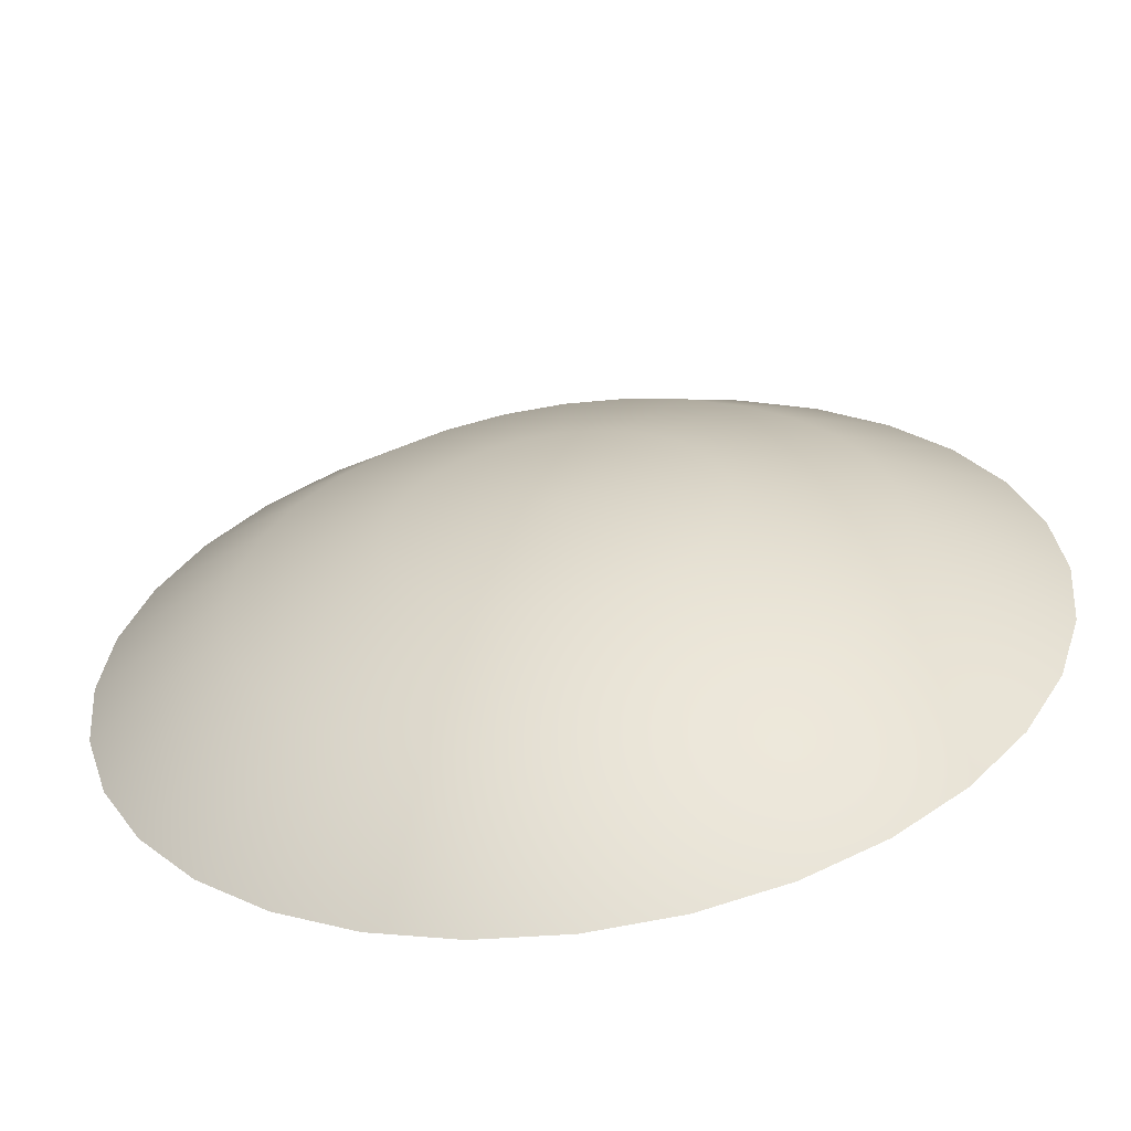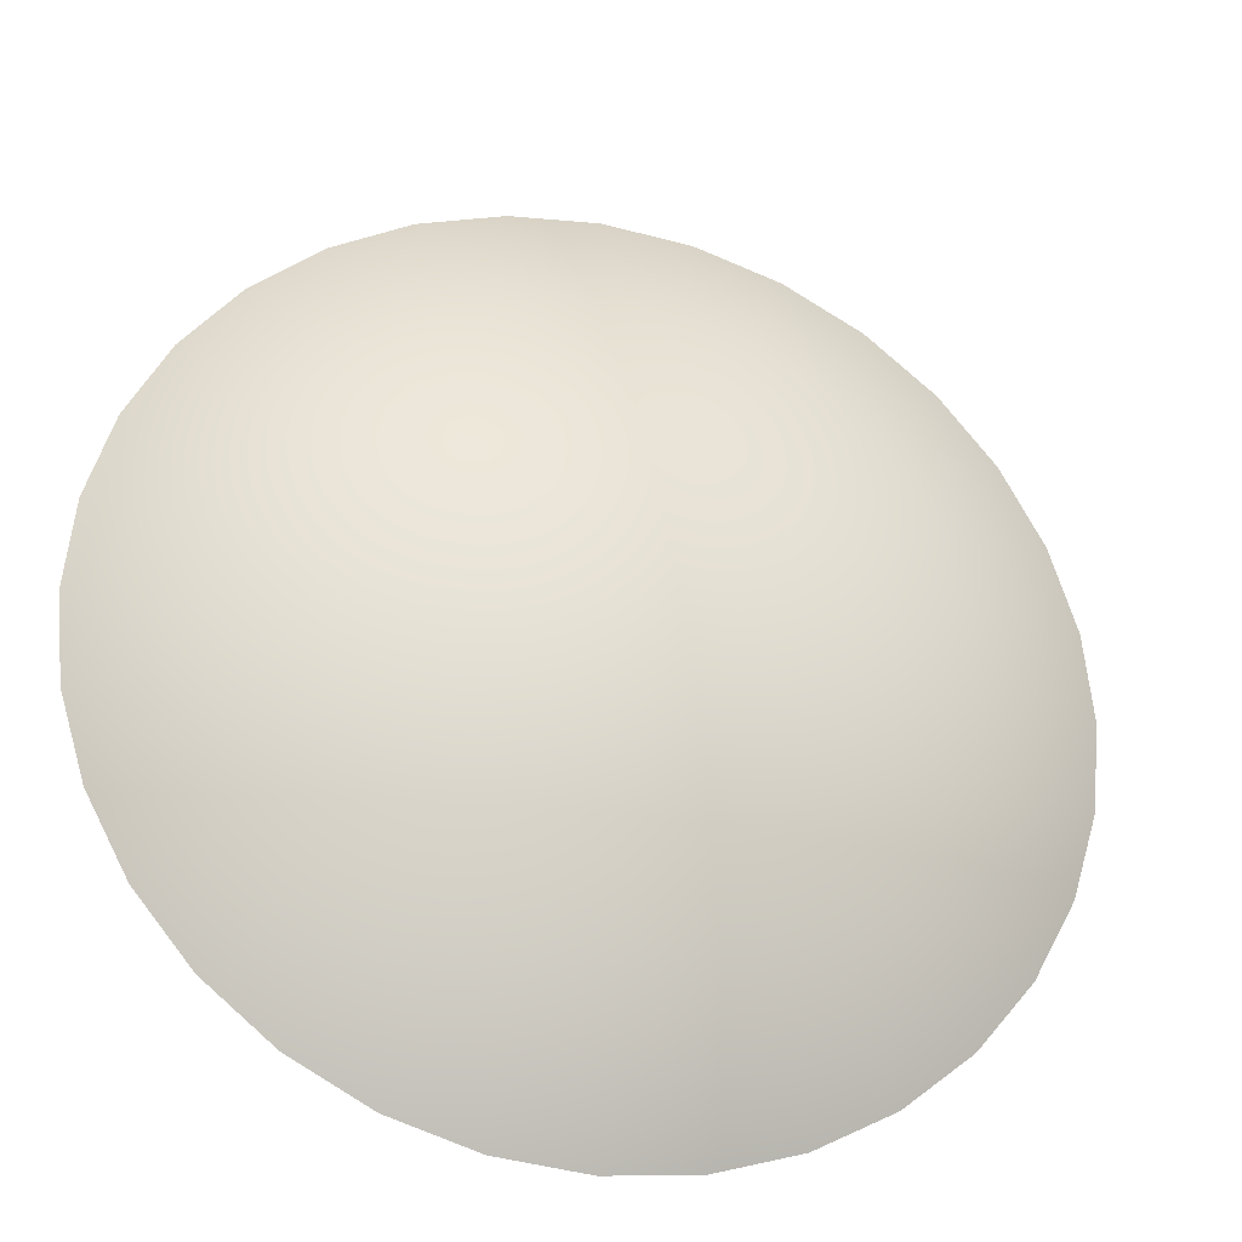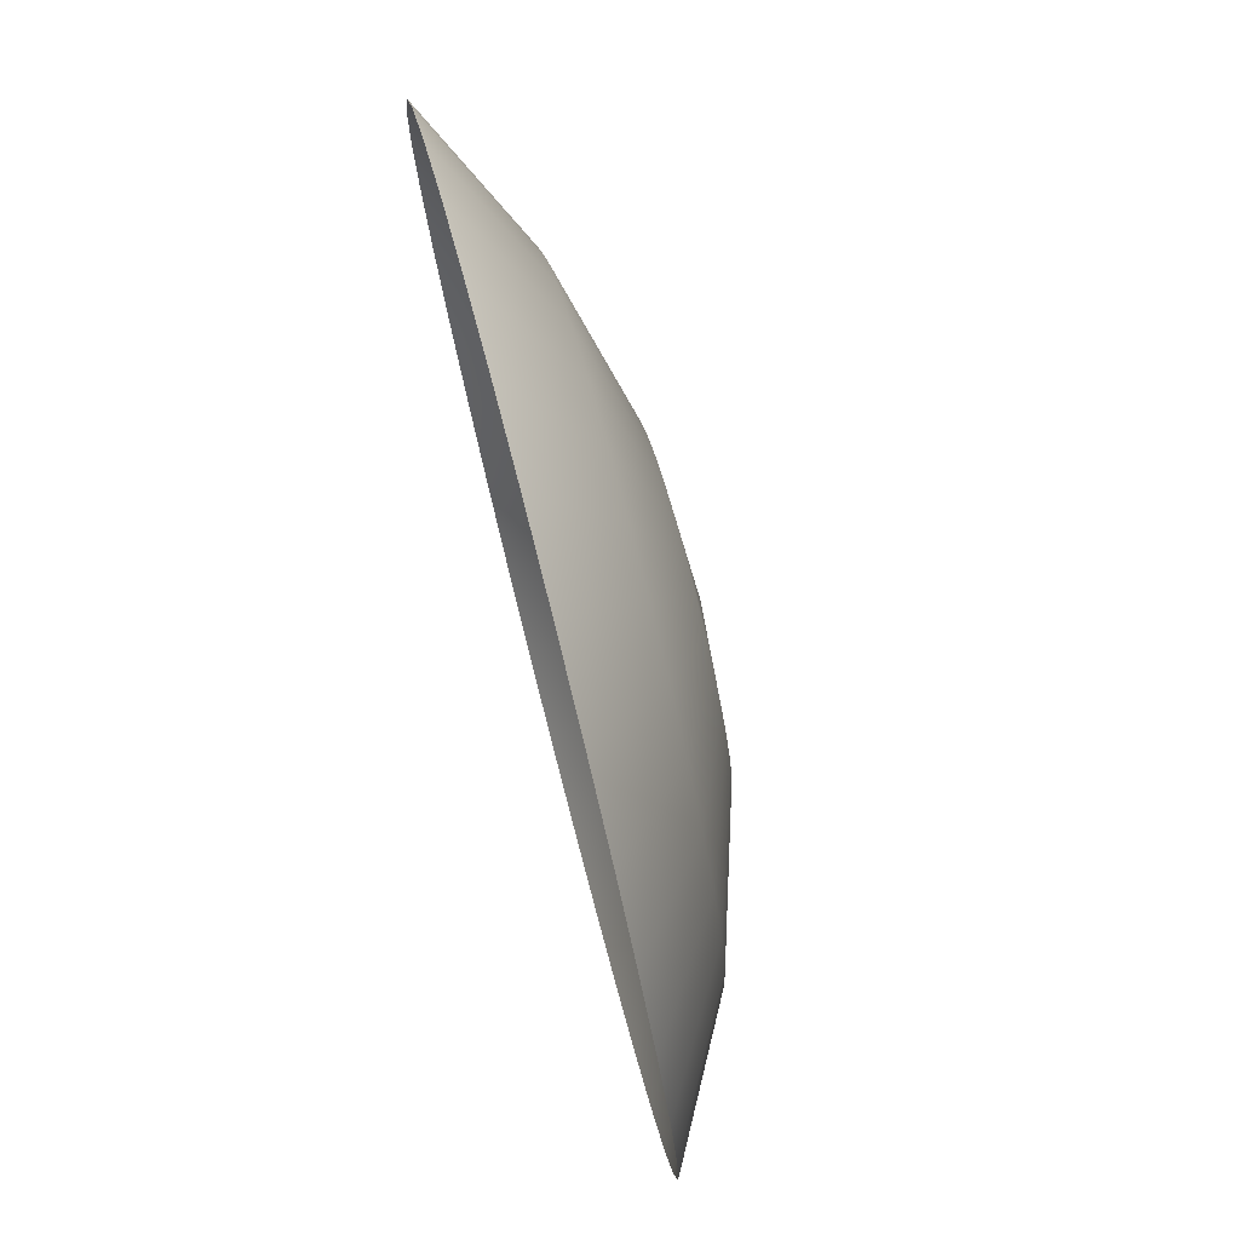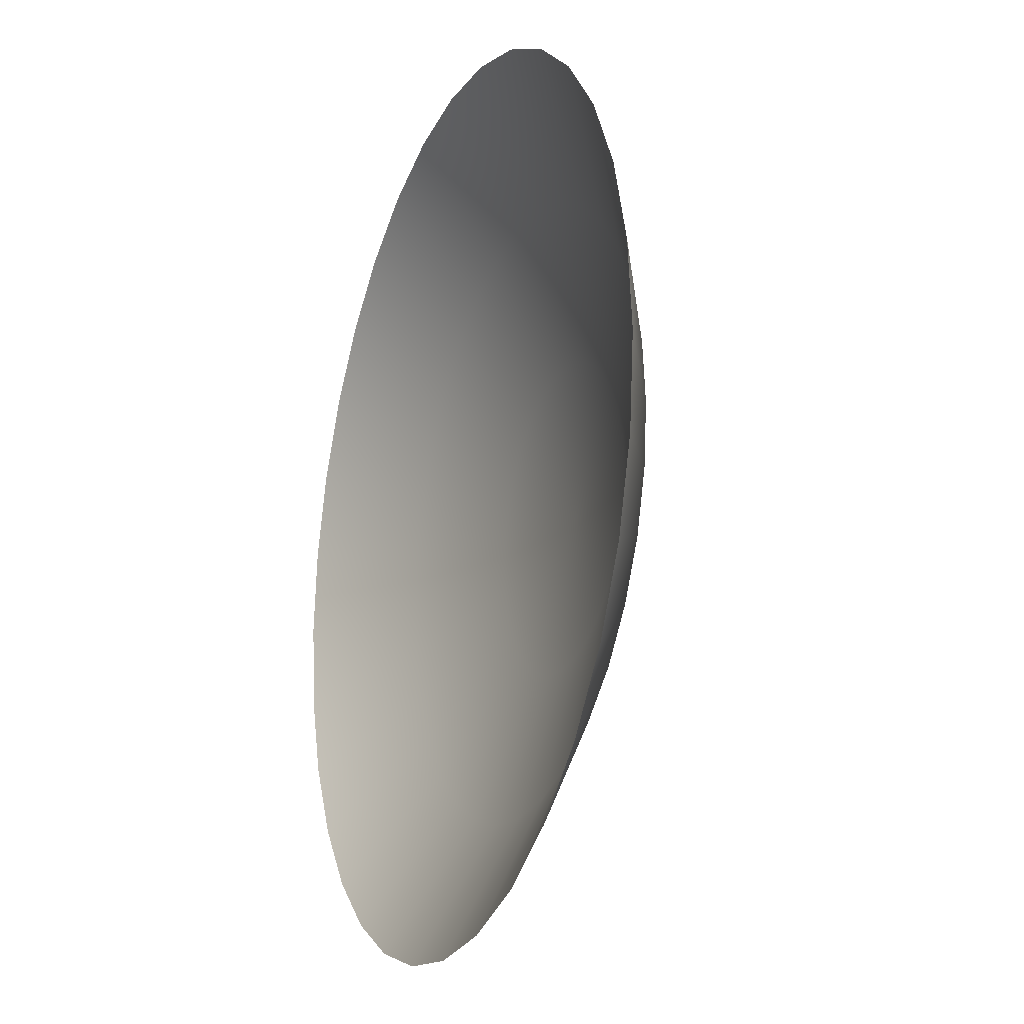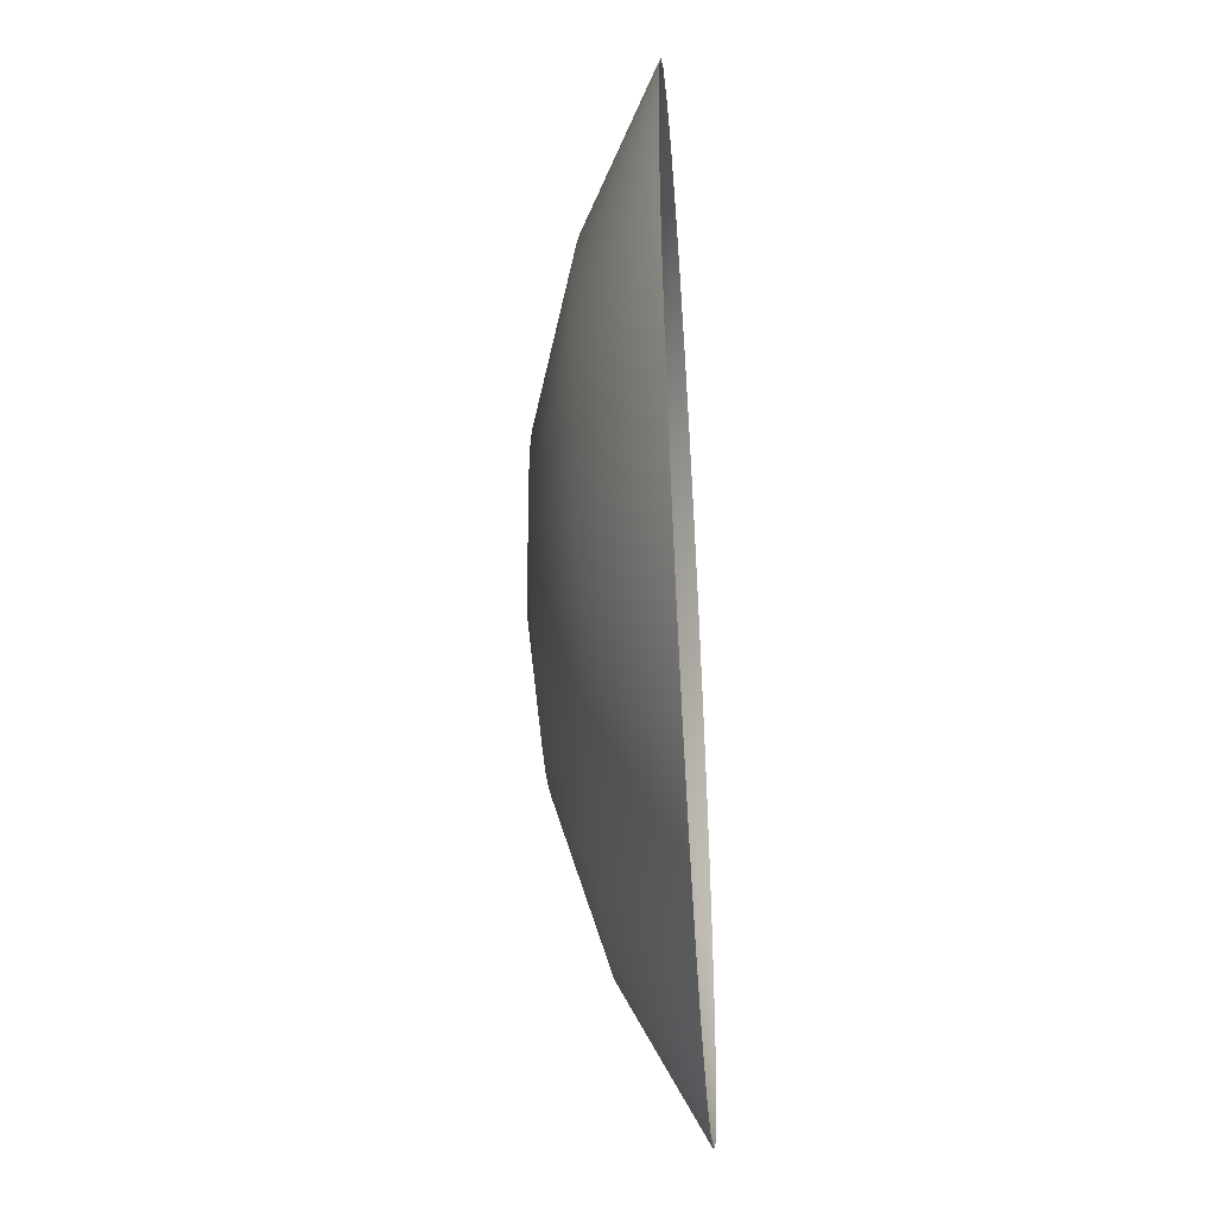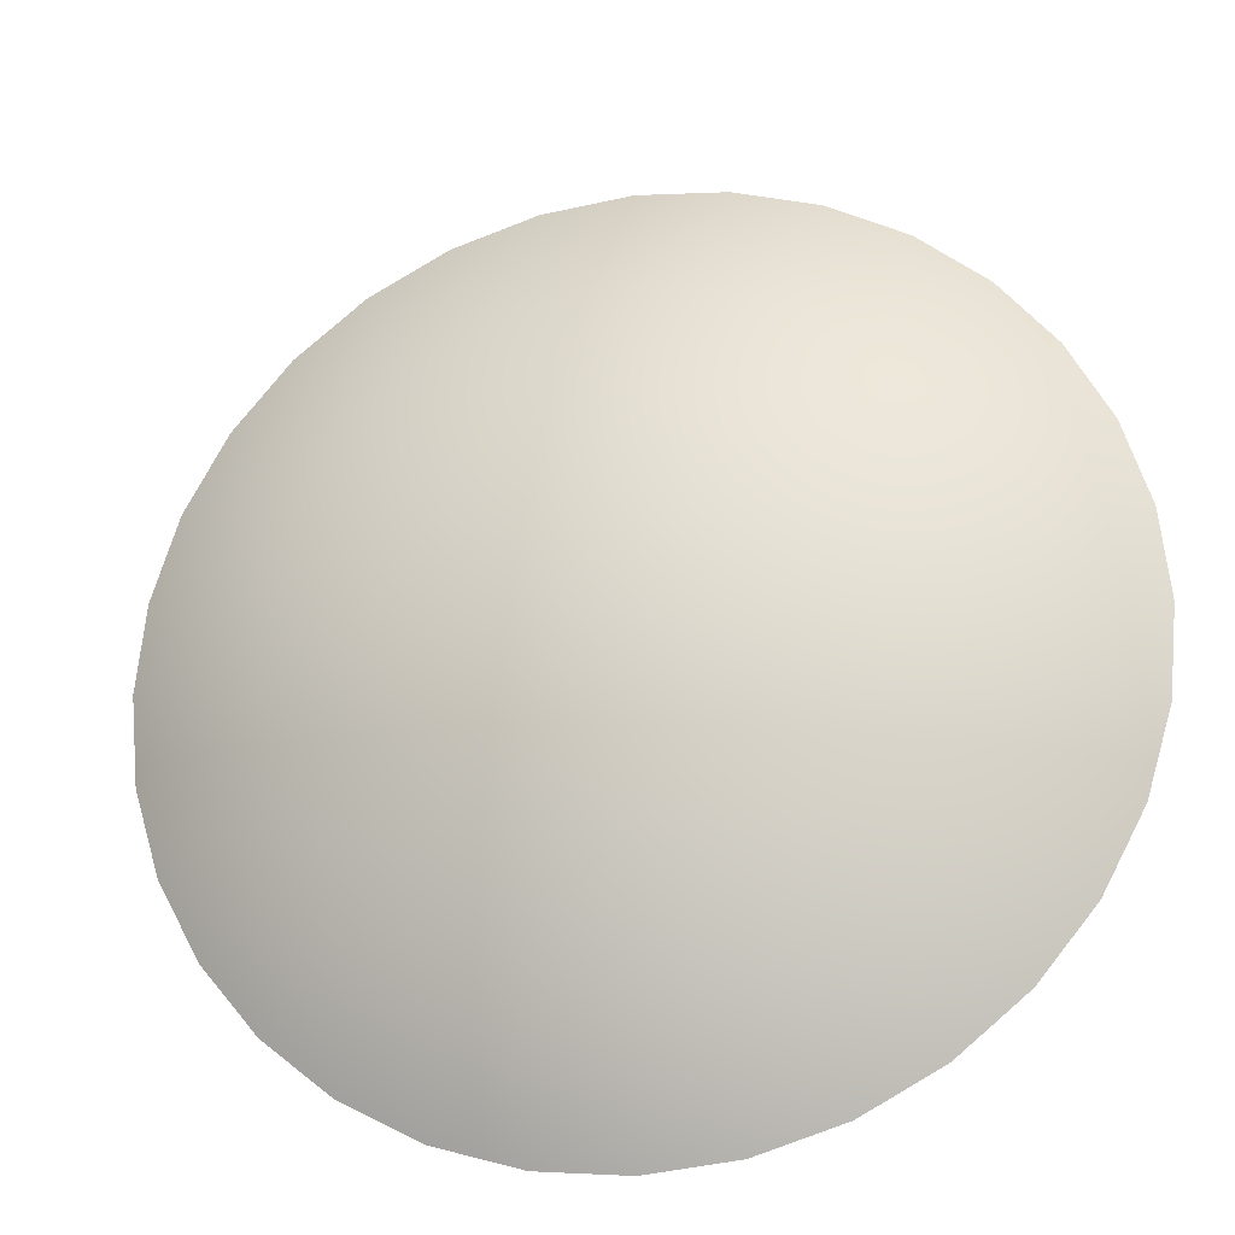
<metadata>
{"format":"obj","ext":"obj","renderer":"f3d","projection":"perspective","resolution":1024,"background":"white","views":[{"elev":-59.9,"azim":8.3,"up":"+Z"},{"elev":-28.9,"azim":-15.4,"up":"+Z"},{"elev":77.1,"azim":-104.4,"up":"+Z"},{"elev":-19.9,"azim":-111.3,"up":"+Z"},{"elev":-46.1,"azim":93.9,"up":"+Z"},{"elev":-24.3,"azim":12.7,"up":"+Z"}]}
</metadata>
<code>
v -0.7294 4.619 -1.563
v -0.7282 4.62 -1.566
v -0.7264 4.62 -1.565
v -0.7308 4.617 -1.56
v -0.7282 4.619 -1.563
v -0.7248 4.62 -1.564
v -0.7271 4.619 -1.562
v -0.7296 4.617 -1.559
v -0.7235 4.62 -1.562
v -0.7262 4.619 -1.561
v -0.7225 4.62 -1.561
v -0.7291 4.617 -1.559
v -0.7255 4.619 -1.559
v -0.7219 4.62 -1.559
v -0.7288 4.617 -1.558
v -0.7251 4.619 -1.558
v -0.7217 4.62 -1.557
v -0.725 4.619 -1.557
v -0.7285 4.617 -1.557
v -0.7219 4.62 -1.555
v -0.7251 4.619 -1.555
v -0.7225 4.62 -1.553
v -0.7255 4.619 -1.554
v -0.7288 4.617 -1.555
v -0.7235 4.62 -1.551
v -0.7262 4.619 -1.553
v -0.7248 4.62 -1.549
v -0.7291 4.617 -1.555
v -0.7271 4.619 -1.552
v -0.7264 4.62 -1.548
v -0.7296 4.617 -1.554
v -0.7282 4.619 -1.551
v -0.7282 4.62 -1.547
v -0.7294 4.619 -1.55
v -0.7308 4.617 -1.553
v -0.7302 4.62 -1.546
v -0.7308 4.619 -1.55
v -0.7322 4.62 -1.546
v -0.7315 4.617 -1.553
v -0.7322 4.619 -1.549
v -0.7342 4.62 -1.546
v -0.7322 4.617 -1.553
v -0.7336 4.619 -1.55
v -0.7362 4.62 -1.547
v -0.7329 4.617 -1.553
v -0.735 4.619 -1.55
v -0.738 4.62 -1.548
v -0.7336 4.617 -1.553
v -0.7362 4.619 -1.551
v -0.7396 4.62 -1.549
v -0.7342 4.617 -1.554
v -0.7373 4.619 -1.552
v -0.7409 4.62 -1.551
v -0.7382 4.619 -1.553
v -0.7352 4.617 -1.555
v -0.7419 4.62 -1.553
v -0.7388 4.619 -1.554
v -0.7356 4.617 -1.555
v -0.7424 4.62 -1.555
v -0.7393 4.619 -1.555
v -0.7358 4.617 -1.556
v -0.7427 4.62 -1.557
v -0.7394 4.619 -1.557
v -0.7359 4.617 -1.557
v -0.7424 4.62 -1.559
v -0.7393 4.619 -1.558
v -0.7358 4.617 -1.557
v -0.7419 4.62 -1.561
v -0.7388 4.619 -1.559
v -0.7356 4.617 -1.558
v -0.7409 4.62 -1.562
v -0.7382 4.619 -1.561
v -0.7352 4.617 -1.559
v -0.7396 4.62 -1.564
v -0.7373 4.619 -1.562
v -0.7348 4.617 -1.559
v -0.738 4.62 -1.565
v -0.7362 4.619 -1.563
v -0.7342 4.617 -1.56
v -0.7362 4.62 -1.566
v -0.735 4.619 -1.563
v -0.7336 4.617 -1.56
v -0.7342 4.62 -1.567
v -0.7336 4.619 -1.564
v -0.7329 4.617 -1.56
v -0.7322 4.62 -1.567
v -0.7322 4.619 -1.564
v -0.7302 4.62 -1.567
v -0.7322 4.617 -1.56
v -0.7308 4.619 -1.564
v -0.7322 4.617 -1.557
v -0.7302 4.617 -1.56
v -0.7286 4.617 -1.557
v -0.7286 4.617 -1.556
v -0.7302 4.617 -1.554
v -0.7348 4.617 -1.554
v -0.7315 4.617 -1.56
f 1 2 3
f 4 1 5
f 5 3 6
f 5 7 8
f 7 6 9
f 8 7 10
f 10 9 11
f 12 10 13
f 13 11 14
f 15 13 16
f 16 14 17
f 16 18 19
f 18 17 20
f 19 18 21
f 21 20 22
f 21 23 24
f 23 22 25
f 24 23 26
f 26 25 27
f 28 26 29
f 29 27 30
f 31 29 32
f 32 30 33
f 32 34 35
f 34 33 36
f 35 34 37
f 37 36 38
f 39 37 40
f 40 38 41
f 42 40 43
f 43 41 44
f 45 43 46
f 46 44 47
f 48 46 49
f 49 47 50
f 51 49 52
f 50 53 54
f 52 54 55
f 53 56 57
f 54 57 58
f 56 59 60
f 57 60 61
f 59 62 63
f 60 63 64
f 62 65 66
f 63 66 67
f 65 68 69
f 66 69 70
f 68 71 72
f 69 72 73
f 71 74 75
f 72 75 76
f 74 77 78
f 75 78 79
f 77 80 81
f 78 81 82
f 80 83 84
f 81 84 85
f 83 86 87
f 85 84 87
f 87 86 88
f 89 87 90
f 91 4 92
f 91 92 8
f 91 8 12
f 91 12 15
f 91 15 93
f 91 93 19
f 91 19 94
f 91 94 24
f 91 24 28
f 91 28 31
f 91 31 95
f 91 95 35
f 91 35 39
f 91 39 42
f 91 42 45
f 91 45 48
f 91 48 51
f 91 51 96
f 91 96 55
f 91 55 58
f 91 58 61
f 91 61 64
f 91 64 67
f 91 67 70
f 91 70 73
f 91 73 76
f 91 76 79
f 91 79 82
f 91 82 85
f 91 85 89
f 91 89 97
f 91 97 4
f 90 88 2
f 97 90 1
f 5 1 3
f 92 4 5
f 7 5 6
f 92 5 8
f 10 7 9
f 12 8 10
f 13 10 11
f 15 12 13
f 16 13 14
f 93 15 16
f 18 16 17
f 93 16 19
f 21 18 20
f 94 19 21
f 23 21 22
f 94 21 24
f 26 23 25
f 28 24 26
f 29 26 27
f 31 28 29
f 32 29 30
f 95 31 32
f 34 32 33
f 95 32 35
f 37 34 36
f 39 35 37
f 40 37 38
f 42 39 40
f 43 40 41
f 45 42 43
f 46 43 44
f 48 45 46
f 49 46 47
f 51 48 49
f 52 49 50
f 96 51 52
f 52 50 54
f 96 52 55
f 54 53 57
f 55 54 58
f 57 56 60
f 58 57 61
f 60 59 63
f 61 60 64
f 63 62 66
f 64 63 67
f 66 65 69
f 67 66 70
f 69 68 72
f 70 69 73
f 72 71 75
f 73 72 76
f 75 74 78
f 76 75 79
f 78 77 81
f 79 78 82
f 81 80 84
f 82 81 85
f 84 83 87
f 89 85 87
f 90 87 88
f 97 89 90
f 1 90 2
f 4 97 1

</code>
